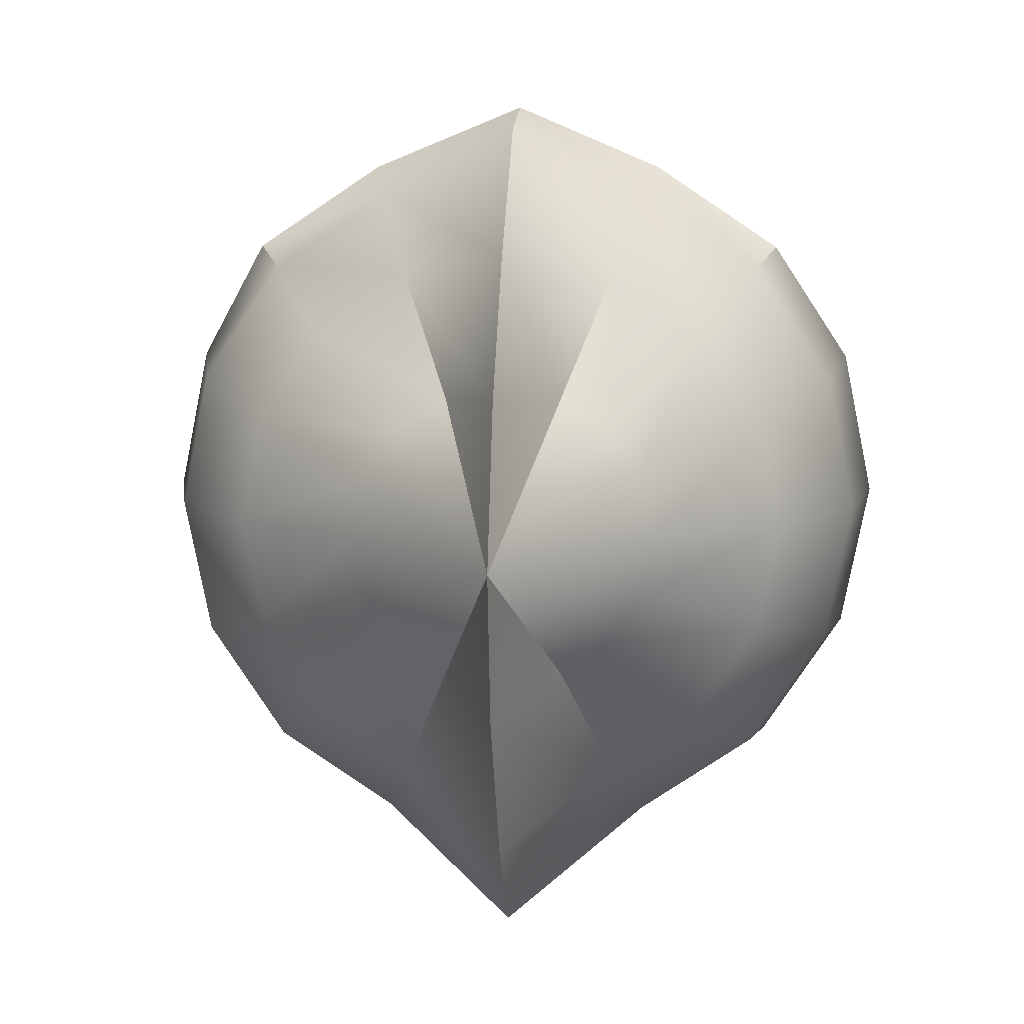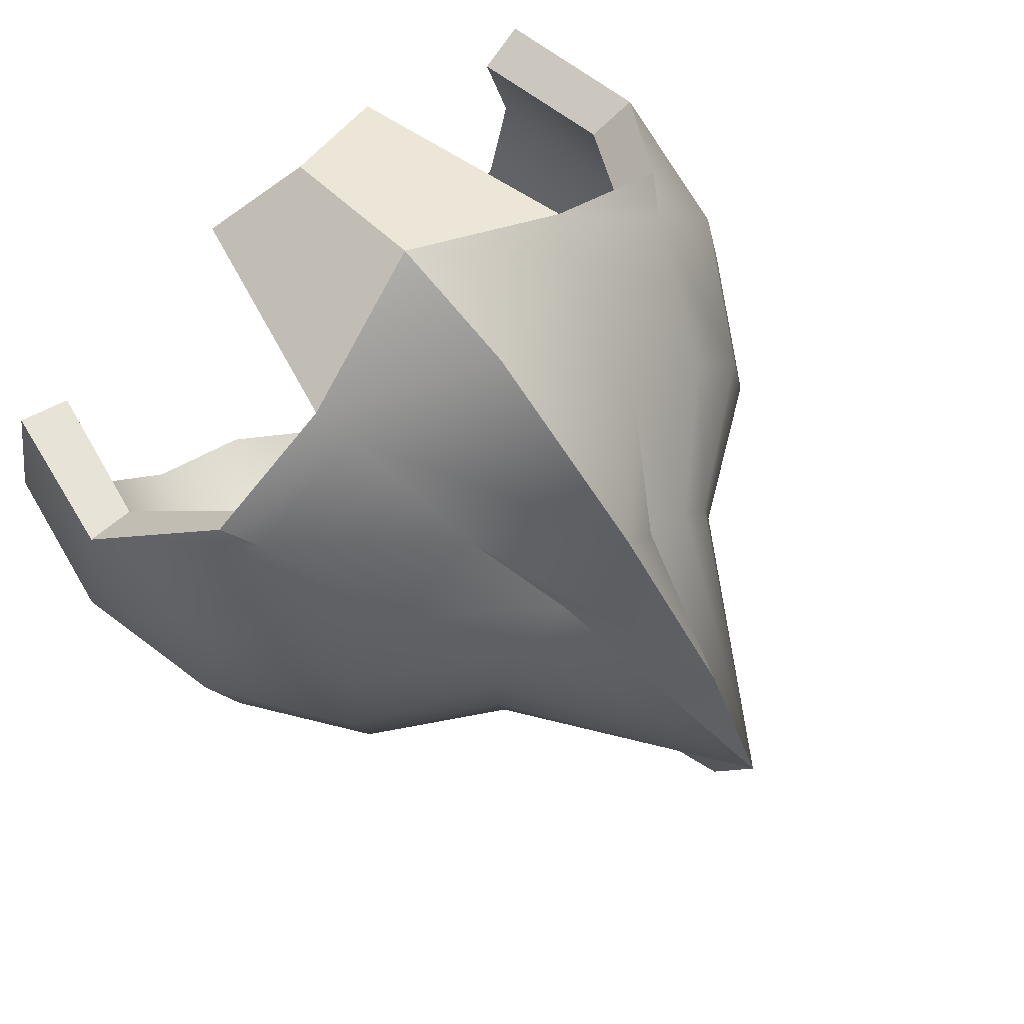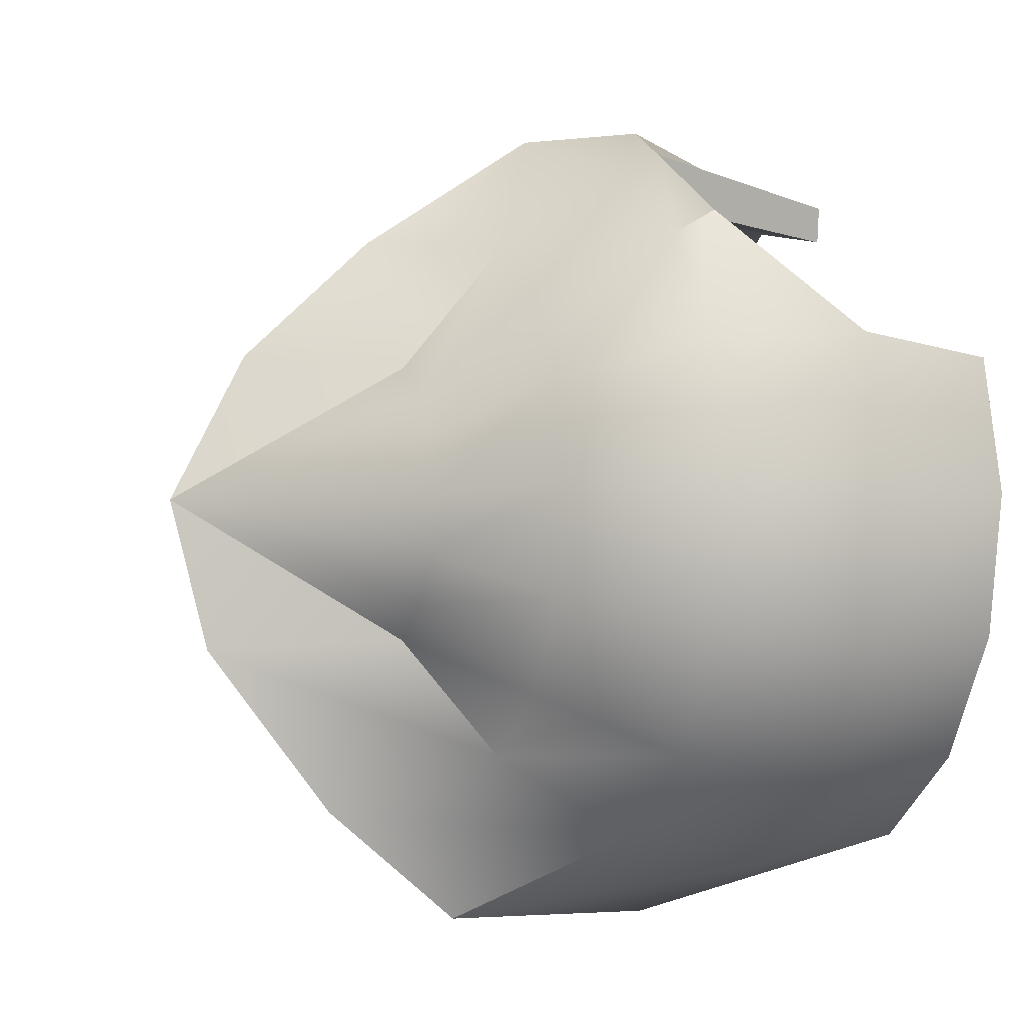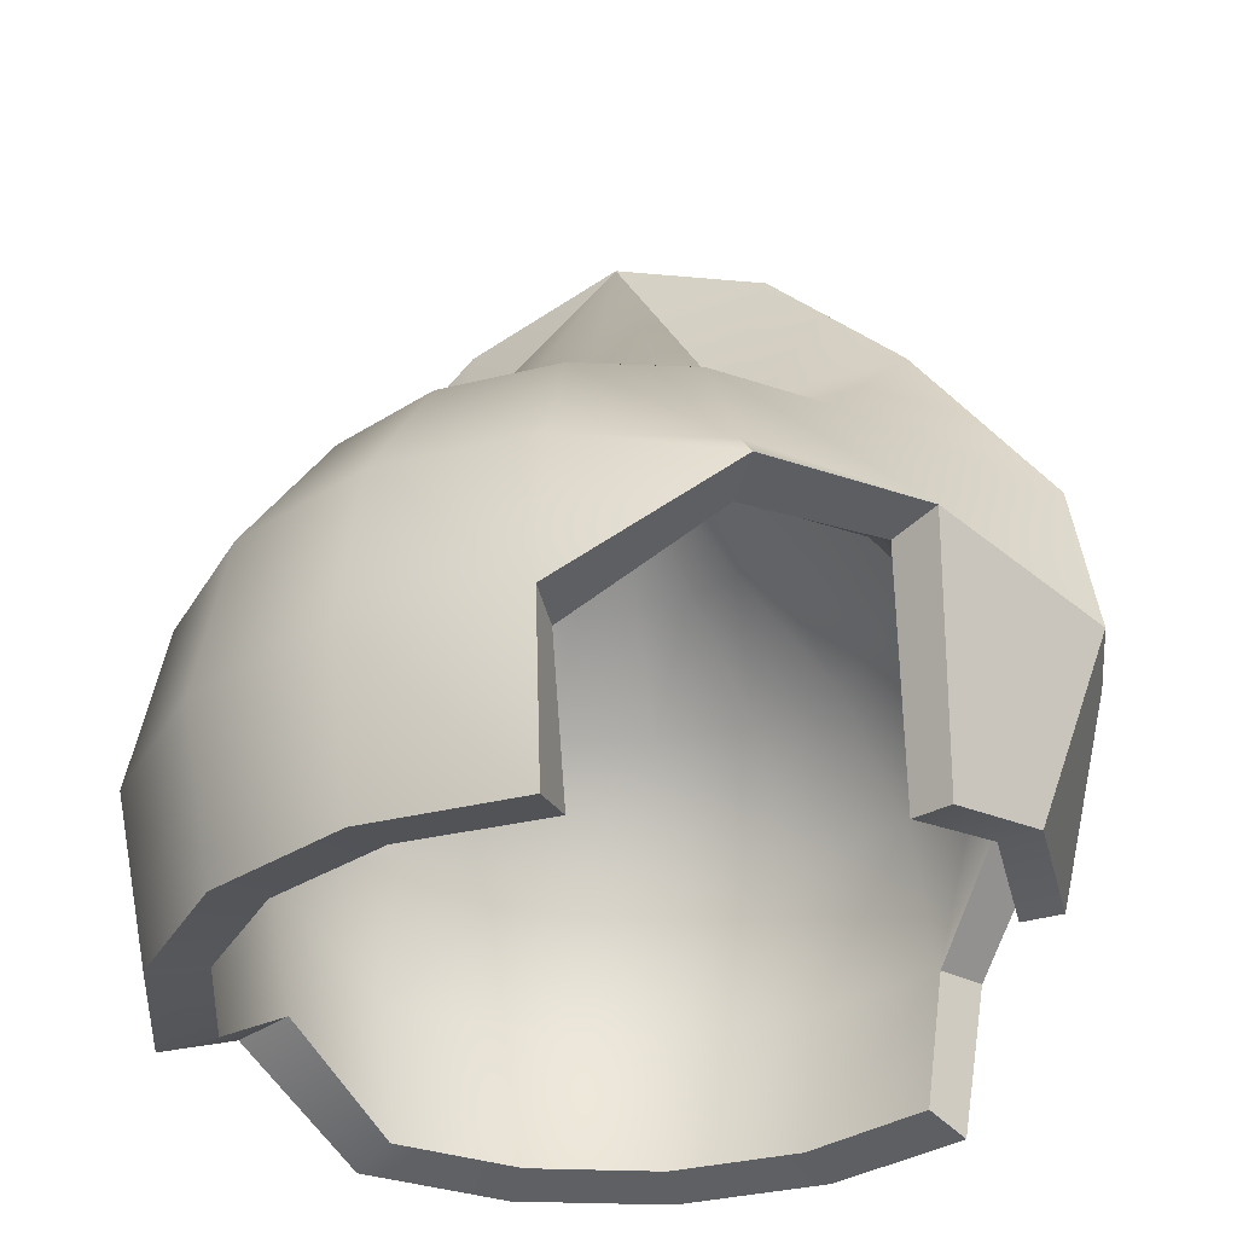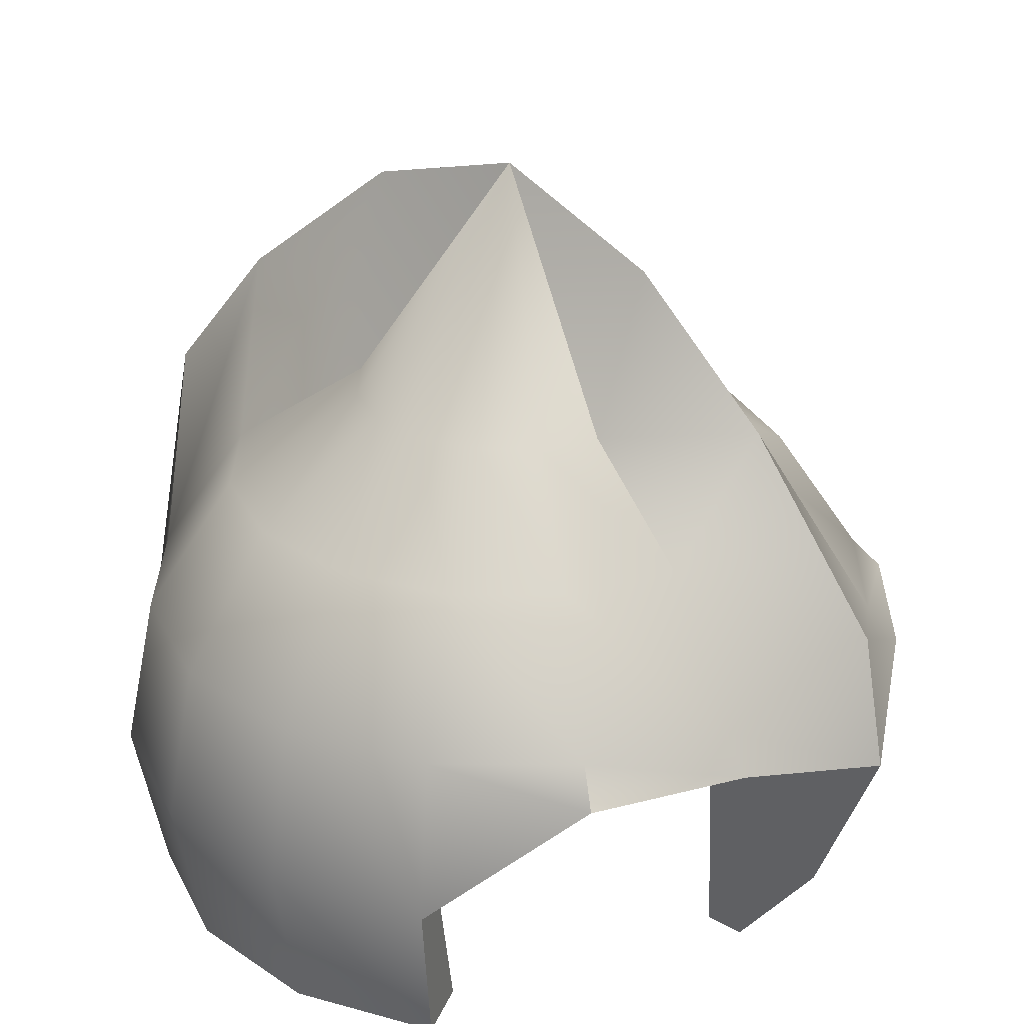
<metadata>
{"format":"obj","ext":"obj","renderer":"f3d","projection":"perspective","resolution":1024,"background":"white","views":[{"elev":8.6,"azim":3.5,"up":"+Y"},{"elev":71.5,"azim":-41.8,"up":"+Y"},{"elev":-6.2,"azim":67.8,"up":"+Y"},{"elev":-32.7,"azim":120.5,"up":"+Z"},{"elev":27.8,"azim":124.3,"up":"+Z"}]}
</metadata>
<code>
g Melee Helmet
v 2.104e-07 0.4713 -0.1065
v 0.1266 0.4363 -0.1293
v 0.195 0.4707 0.1533
v 3.056e-07 0.5529 0.09498
v 1.082e-07 0.195 0.6671
v 0.07462 0.1801 0.4707
v -1.81e-14 -8.909e-08 0.7646
v 0 0.3603 0.4976
v 0.1379 0.3329 0.3603
v 0 0.5229 0.2655
v 0.1801 0.4349 0.195
v 3.056e-07 0.5529 0.09498
v 0.195 0.4707 0.1533
v 0.3329 0.3329 0.195
v 0.3603 0.3603 0.1533
v 0.2548 0.2548 0.3603
v 0.1379 0.1379 0.4707
v 0.07462 0.1801 0.4707
v -1.81e-14 -8.909e-08 0.7646
v 0.1801 0.07462 0.4707
v -1.81e-14 -8.909e-08 0.7646
v 0.3329 0.1379 0.3603
v 0.4349 0.1801 0.195
v 0.3603 0.3603 0.1533
v 0.4707 0.195 -2.227e-08
v 0.195 -4.895e-08 0.4707
v -1.81e-14 -8.909e-08 0.7646
v 0.3603 -9.45e-08 0.3603
v 0.4707 -1.097e-07 0.195
v 0.1801 -0.07462 0.4707
v -1.81e-14 -8.909e-08 0.7646
v 0.3329 -0.1379 0.3603
v 0.5095 -1.249e-07 -2.227e-08
v 0.4349 0.1801 -0.195
v 0.4707 -1.097e-07 -0.195
v 0.4349 -0.1801 0.195
v 0.4707 -0.195 -2.227e-08
v 0.4349 -0.1801 -0.195
v 0.1379 -0.1379 0.4707
v -1.81e-14 -8.909e-08 0.7646
v 0.2548 -0.2548 0.3603
v 0.3603 -0.3603 -2.227e-08
v 0.3329 -0.3329 -0.195
v 0.3329 -0.3329 0.195
v 0.07462 -0.1801 0.4707
v -1.81e-14 -8.909e-08 0.7646
v 0.1379 -0.3329 0.3603
v 0.195 -0.4707 -2.227e-08
v 0.1801 -0.4349 -0.195
v 0.1801 -0.4349 0.195
v -1.348e-07 -0.5457 0.3701
v -1.5e-07 -0.5403 0.09498
v -1.348e-07 -0.4707 -0.1
v -4.369e-08 -0.4044 0.5443
v -1.348e-07 -0.5457 0.3701
v -3.61e-08 -0.195 0.7119
v 0.07462 -0.1801 0.4707
v -1.81e-14 -8.909e-08 0.7646
v -0.195 -0.4707 -2.227e-08
v -0.1801 -0.4349 -0.195
v -0.1801 -0.4349 0.195
v -1.348e-07 -0.5457 0.3701
v -0.3603 -0.3603 -2.227e-08
v -0.3329 -0.3329 -0.195
v -0.3329 -0.3329 0.195
v -0.4707 -0.195 -2.227e-08
v -0.4349 -0.1801 -0.195
v -0.5095 1.788e-07 -2.227e-08
v -0.4707 1.333e-07 -0.195
v -0.4707 1.333e-07 0.195
v -0.4349 -0.1801 0.195
v -0.3603 4.216e-08 0.3603
v -0.3329 -0.1379 0.3603
v -0.195 2.698e-08 0.4707
v -0.2548 -0.2548 0.3603
v -0.1801 -0.07462 0.4707
v -1.81e-14 -8.909e-08 0.7646
v -0.1379 -0.3329 0.3603
v -1.348e-07 -0.5457 0.3701
v -4.369e-08 -0.4044 0.5443
v -0.1379 -0.1379 0.4707
v -1.81e-14 -8.909e-08 0.7646
v -0.07462 -0.1801 0.4707
v -1.81e-14 -8.909e-08 0.7646
v -0.07462 -0.1801 0.4707
v -3.61e-08 -0.195 0.7119
v -1.81e-14 -8.909e-08 0.7646
v -0.4707 1.333e-07 -0.195
v -0.4349 0.1801 -0.195
v -0.4707 0.195 -2.227e-08
v -0.5095 1.788e-07 -2.227e-08
v -0.4349 0.1801 0.195
v -0.4707 1.333e-07 0.195
v -0.3329 0.3329 0.195
v -0.3603 0.3603 0.1533
v -0.3329 0.1379 0.3603
v -0.3603 4.216e-08 0.3603
v -0.2548 0.2548 0.3603
v -0.1801 0.07462 0.4707
v -0.195 2.698e-08 0.4707
v -1.81e-14 -8.909e-08 0.7646
v -0.1379 0.1379 0.4707
v -1.81e-14 -8.909e-08 0.7646
v -0.07462 0.1801 0.4707
v -1.81e-14 -8.909e-08 0.7646
v -0.1379 0.3329 0.3603
v -0.1801 0.4349 0.195
v -0.3603 0.3603 0.1533
v -0.195 0.4707 0.1533
v 0 0.5229 0.2655
v 3.056e-07 0.5529 0.09498
v 0 0.3603 0.4976
v 1.082e-07 0.195 0.6671
v -0.07462 0.1801 0.4707
v -1.81e-14 -8.909e-08 0.7646
v -0.1266 0.4363 -0.1293
v 2.104e-07 0.4713 -0.1065
v 3.056e-07 0.5529 0.09498
v -0.195 0.4707 0.1533
v 2.107e-07 0.4235 -0.1056
v 0.1724 0.4088 0.1468
v 0.1212 0.3894 -0.129
v 2.999e-07 0.4433 0.09274
v -0.1212 0.3894 -0.129
v -0.1724 0.4088 0.1468
v 0.1566 0.3782 0.1702
v 1.632e-08 0.4093 0.2652
v -0.1566 0.3782 0.1702
v 1.333e-08 0.3127 0.4092
v 0.1197 0.2889 0.3142
v 1.333e-08 0.3127 0.4092
v -0.1197 0.2889 0.3142
v 1.095e-07 0.1683 0.5051
v 0.0644 0.1555 0.4101
v 1.095e-07 0.1683 0.5051
v -1.175e-09 -8.451e-08 0.5383
v 0.119 0.119 0.4101
v -1.175e-09 -8.451e-08 0.5383
v 0.2211 0.2211 0.3142
v -0.0644 0.1555 0.4101
v -1.175e-09 -8.451e-08 0.5383
v 0.2894 0.2894 0.1702
v 0.1724 0.4088 0.1468
v 0.3144 0.3144 0.1404
v 0.1555 0.0644 0.4101
v -1.175e-09 -8.451e-08 0.5383
v 0.2889 0.1197 0.3142
v 0.3782 0.1566 0.1702
v 0.3144 0.3144 0.1404
v 0.4081 0.1738 -0.004373
v 0.1683 -4.473e-08 0.4101
v -1.175e-09 -8.451e-08 0.5383
v 0.3127 -8.446e-08 0.3142
v 0.4093 -9.636e-08 0.1702
v 0.1555 -0.0644 0.4101
v -1.175e-09 -8.451e-08 0.5383
v 0.2889 -0.1197 0.3142
v 0.4433 -1.102e-07 -2.027e-08
v 0.3711 0.1675 -0.1823
v 0.4058 -9.531e-08 -0.1821
v 0.3782 -0.1566 0.1702
v 0.4095 -0.1696 -2.06e-08
v 0.3749 -0.1553 -0.1821
v 0.119 -0.119 0.4101
v -1.175e-09 -8.451e-08 0.5383
v 0.2211 -0.2211 0.3142
v 0.3135 -0.3135 -2.16e-08
v 0.2869 -0.2869 -0.1821
v 0.2894 -0.2894 0.1702
v 0.0644 -0.1555 0.4101
v -1.175e-09 -8.451e-08 0.5383
v 0.1696 -0.4095 -2.127e-08
v 0.1553 -0.3749 -0.1821
v 0.1566 -0.3782 0.1702
v 0.1197 -0.2889 0.3142
v -2.88e-08 -0.1683 0.5051
v -1.175e-09 -8.451e-08 0.5383
v -2.789e-08 -0.3127 0.4092
v -1.108e-07 -0.4093 0.2652
v -1.256e-07 -0.4433 0.09498
v -1.111e-07 -0.4058 -0.08708
v -0.1696 -0.4095 -2.227e-08
v -0.1553 -0.3749 -0.1821
v -0.1566 -0.3782 0.1702
v -1.108e-07 -0.4093 0.2652
v -0.3135 -0.3135 -2.227e-08
v -0.2869 -0.2869 -0.1821
v -0.1197 -0.2889 0.3142
v -2.789e-08 -0.3127 0.4092
v -0.2894 -0.2894 0.1702
v -0.4095 -0.1696 -2.06e-08
v -0.3749 -0.1553 -0.1821
v -0.4433 1.39e-07 -2.093e-08
v -0.4058 9.39e-08 -0.1821
v -0.4093 9.831e-08 0.1702
v -0.3782 -0.1566 0.1702
v -0.3127 1.78e-08 0.3142
v -0.2889 -0.1197 0.3142
v -0.1683 1.578e-08 0.4101
v -0.2211 -0.2211 0.3142
v -0.1555 -0.0644 0.4101
v -1.175e-09 -8.451e-08 0.5383
v -0.119 -0.119 0.4101
v -1.175e-09 -8.451e-08 0.5383
v -0.0644 -0.1555 0.4101
v -1.175e-09 -8.451e-08 0.5383
v -2.88e-08 -0.1683 0.5051
v -1.175e-09 -8.451e-08 0.5383
v -0.4058 9.39e-08 -0.1821
v -0.4081 0.1738 -0.004373
v -0.3711 0.1675 -0.1823
v -0.4433 1.39e-07 -2.093e-08
v -0.3782 0.1566 0.1702
v -0.4093 9.831e-08 0.1702
v -0.2894 0.2894 0.1702
v -0.3144 0.3144 0.1404
v -0.2889 0.1197 0.3142
v -0.3127 1.78e-08 0.3142
v -0.2211 0.2211 0.3142
v -0.1555 0.0644 0.4101
v -0.1683 1.578e-08 0.4101
v -1.175e-09 -8.451e-08 0.5383
v -0.119 0.119 0.4101
v -1.175e-09 -8.451e-08 0.5383
v -1.175e-09 -8.451e-08 0.5383
v -0.3144 0.3144 0.1404
v -0.1724 0.4088 0.1468
v 0.1266 0.4363 -0.1293
v 0.1212 0.3894 -0.129
v 0.1724 0.4088 0.1468
v 0.195 0.4707 0.1533
v 2.104e-07 0.4713 -0.1065
v 0.1212 0.3894 -0.129
v 0.1266 0.4363 -0.1293
v 2.107e-07 0.4235 -0.1056
v -0.1266 0.4363 -0.1293
v -0.1212 0.3894 -0.129
v 2.104e-07 0.4713 -0.1065
v 0.195 0.4707 0.1533
v 0.1724 0.4088 0.1468
v 0.3144 0.3144 0.1404
v 0.3603 0.3603 0.1533
v 0.4707 0.195 -2.227e-08
v 0.4081 0.1738 -0.004373
v 0.3711 0.1675 -0.1823
v 0.4349 0.1801 -0.195
v 0.3603 0.3603 0.1533
v 0.3144 0.3144 0.1404
v 0.4081 0.1738 -0.004373
v 0.4707 0.195 -2.227e-08
v 0.4349 0.1801 -0.195
v 0.3711 0.1675 -0.1823
v 0.4058 -9.531e-08 -0.1821
v 0.4707 -1.097e-07 -0.195
v 0.3749 -0.1553 -0.1821
v 0.4349 -0.1801 -0.195
v 0.2869 -0.2869 -0.1821
v 0.3329 -0.3329 -0.195
v 0.1553 -0.3749 -0.1821
v 0.1801 -0.4349 -0.195
v -1.111e-07 -0.4058 -0.08708
v -1.348e-07 -0.4707 -0.1
v -1.348e-07 -0.4707 -0.1
v -1.111e-07 -0.4058 -0.08708
v -0.1553 -0.3749 -0.1821
v -0.1801 -0.4349 -0.195
v -0.2869 -0.2869 -0.1821
v -0.3329 -0.3329 -0.195
v -0.3749 -0.1553 -0.1821
v -0.4349 -0.1801 -0.195
v -0.4058 9.39e-08 -0.1821
v -0.4707 1.333e-07 -0.195
v -0.4349 0.1801 -0.195
v -0.3711 0.1675 -0.1823
v -0.4081 0.1738 -0.004373
v -0.4707 0.195 -2.227e-08
v -0.4707 1.333e-07 -0.195
v -0.4058 9.39e-08 -0.1821
v -0.3711 0.1675 -0.1823
v -0.4349 0.1801 -0.195
v -0.4707 0.195 -2.227e-08
v -0.4081 0.1738 -0.004373
v -0.3144 0.3144 0.1404
v -0.3603 0.3603 0.1533
v -0.195 0.4707 0.1533
v -0.1724 0.4088 0.1468
v -0.1212 0.3894 -0.129
v -0.1266 0.4363 -0.1293
v -0.3603 0.3603 0.1533
v -0.3144 0.3144 0.1404
v -0.1724 0.4088 0.1468
v -0.195 0.4707 0.1533
g Melee Helmet_0
f 3 2 1
f 4 3 1
f 7 6 5
f 5 6 8
f 6 9 8
f 8 9 10
f 9 11 10
f 10 11 12
f 11 13 12
f 11 14 13
f 14 15 13
f 9 16 11
f 16 14 11
f 17 16 9
f 18 17 9
f 19 17 18
f 17 20 16
f 21 20 17
f 16 22 14
f 20 22 16
f 22 23 14
f 14 23 24
f 23 25 24
f 20 26 22
f 27 26 20
f 22 28 23
f 26 28 22
f 23 29 25
f 28 29 23
f 26 30 28
f 31 30 26
f 30 32 28
f 28 32 29
f 29 33 25
f 25 33 34
f 33 35 34
f 29 36 33
f 32 36 29
f 33 37 35
f 36 37 33
f 37 38 35
f 30 39 32
f 40 39 30
f 32 41 36
f 39 41 32
f 37 42 38
f 42 43 38
f 36 44 37
f 41 44 36
f 44 42 37
f 39 45 41
f 46 45 39
f 45 47 41
f 41 47 44
f 42 48 43
f 48 49 43
f 44 50 42
f 47 50 44
f 50 48 42
f 50 51 48
f 51 52 48
f 48 52 49
f 52 53 49
f 47 54 50
f 54 55 50
f 56 54 47
f 57 56 47
f 58 56 57
f 52 59 53
f 59 60 53
f 61 59 52
f 62 61 52
f 59 63 60
f 63 64 60
f 61 65 59
f 65 63 59
f 63 66 64
f 66 67 64
f 66 68 67
f 68 69 67
f 70 68 66
f 71 66 63
f 71 70 66
f 65 71 63
f 72 70 71
f 73 72 71
f 73 71 65
f 74 72 73
f 75 65 61
f 75 73 65
f 76 74 73
f 76 73 75
f 77 74 76
f 78 75 61
f 78 61 79
f 80 78 79
f 81 76 75
f 81 75 78
f 82 76 81
f 83 81 78
f 84 81 83
f 85 78 80
f 86 85 80
f 87 85 86
f 90 89 88
f 91 90 88
f 92 90 91
f 93 92 91
f 92 94 90
f 94 95 90
f 96 92 93
f 97 96 93
f 98 94 92
f 96 98 92
f 99 96 97
f 100 99 97
f 101 99 100
f 99 102 96
f 102 98 96
f 103 102 99
f 102 104 98
f 105 104 102
f 104 106 98
f 98 106 94
f 106 107 94
f 94 107 108
f 107 109 108
f 107 110 109
f 110 111 109
f 112 110 107
f 106 112 107
f 113 112 106
f 114 113 106
f 115 113 114
f 118 117 116
f 119 118 116
f 122 121 120
f 121 123 120
f 120 123 124
f 123 125 124
f 121 126 123
f 123 127 125
f 126 127 123
f 127 128 125
f 127 129 128
f 126 130 127
f 130 131 127
f 129 132 128
f 129 133 132
f 130 134 131
f 134 135 131
f 134 136 135
f 137 134 130
f 137 138 134
f 139 130 126
f 139 137 130
f 133 140 132
f 133 141 140
f 142 139 126
f 142 126 143
f 144 142 143
f 145 137 139
f 145 146 137
f 147 139 142
f 147 145 139
f 148 147 142
f 148 142 149
f 150 148 149
f 151 145 147
f 151 152 145
f 153 147 148
f 153 151 147
f 154 148 150
f 154 153 148
f 155 151 153
f 155 156 151
f 157 155 153
f 157 153 154
f 158 154 150
f 158 150 159
f 160 158 159
f 161 154 158
f 161 157 154
f 162 158 160
f 162 161 158
f 163 162 160
f 164 155 157
f 164 165 155
f 166 157 161
f 166 164 157
f 167 162 163
f 168 167 163
f 169 161 162
f 169 166 161
f 167 169 162
f 170 164 166
f 170 171 164
f 172 167 168
f 173 172 168
f 174 169 167
f 172 174 167
f 175 166 169
f 175 170 166
f 174 175 169
f 176 170 175
f 176 177 170
f 178 176 175
f 178 175 174
f 179 178 174
f 179 174 172
f 180 179 172
f 180 172 173
f 181 180 173
f 182 180 181
f 183 182 181
f 182 184 180
f 184 185 180
f 186 182 183
f 187 186 183
f 184 188 185
f 188 189 185
f 190 184 182
f 186 190 182
f 191 186 187
f 192 191 187
f 193 191 192
f 194 193 192
f 193 195 191
f 191 196 186
f 195 196 191
f 196 190 186
f 195 197 196
f 197 198 196
f 196 198 190
f 197 199 198
f 190 200 184
f 198 200 190
f 200 188 184
f 199 201 198
f 198 201 200
f 199 202 201
f 201 203 200
f 200 203 188
f 201 204 203
f 203 205 188
f 203 206 205
f 188 205 189
f 205 207 189
f 205 208 207
f 211 210 209
f 210 212 209
f 210 213 212
f 213 214 212
f 215 213 210
f 216 215 210
f 213 217 214
f 217 218 214
f 215 219 213
f 219 217 213
f 217 220 218
f 220 221 218
f 220 222 221
f 223 220 217
f 219 223 217
f 223 224 220
f 140 223 219
f 140 225 223
f 132 140 219
f 132 219 215
f 128 132 215
f 128 215 226
f 227 128 226
f 230 229 228
f 231 230 228
f 234 233 232
f 233 235 232
f 235 237 236
f 238 235 236
f 241 240 239
f 242 241 239
f 245 244 243
f 246 245 243
f 249 248 247
f 250 249 247
f 253 252 251
f 254 253 251
f 255 253 254
f 256 255 254
f 257 255 256
f 258 257 256
f 259 257 258
f 260 259 258
f 261 259 260
f 262 261 260
f 265 264 263
f 266 265 263
f 267 265 266
f 268 267 266
f 269 267 268
f 270 269 268
f 271 269 270
f 272 271 270
f 275 274 273
f 276 275 273
f 279 278 277
f 280 279 277
f 283 282 281
f 284 283 281
f 287 286 285
f 288 287 285
f 291 290 289
f 292 291 289

</code>
